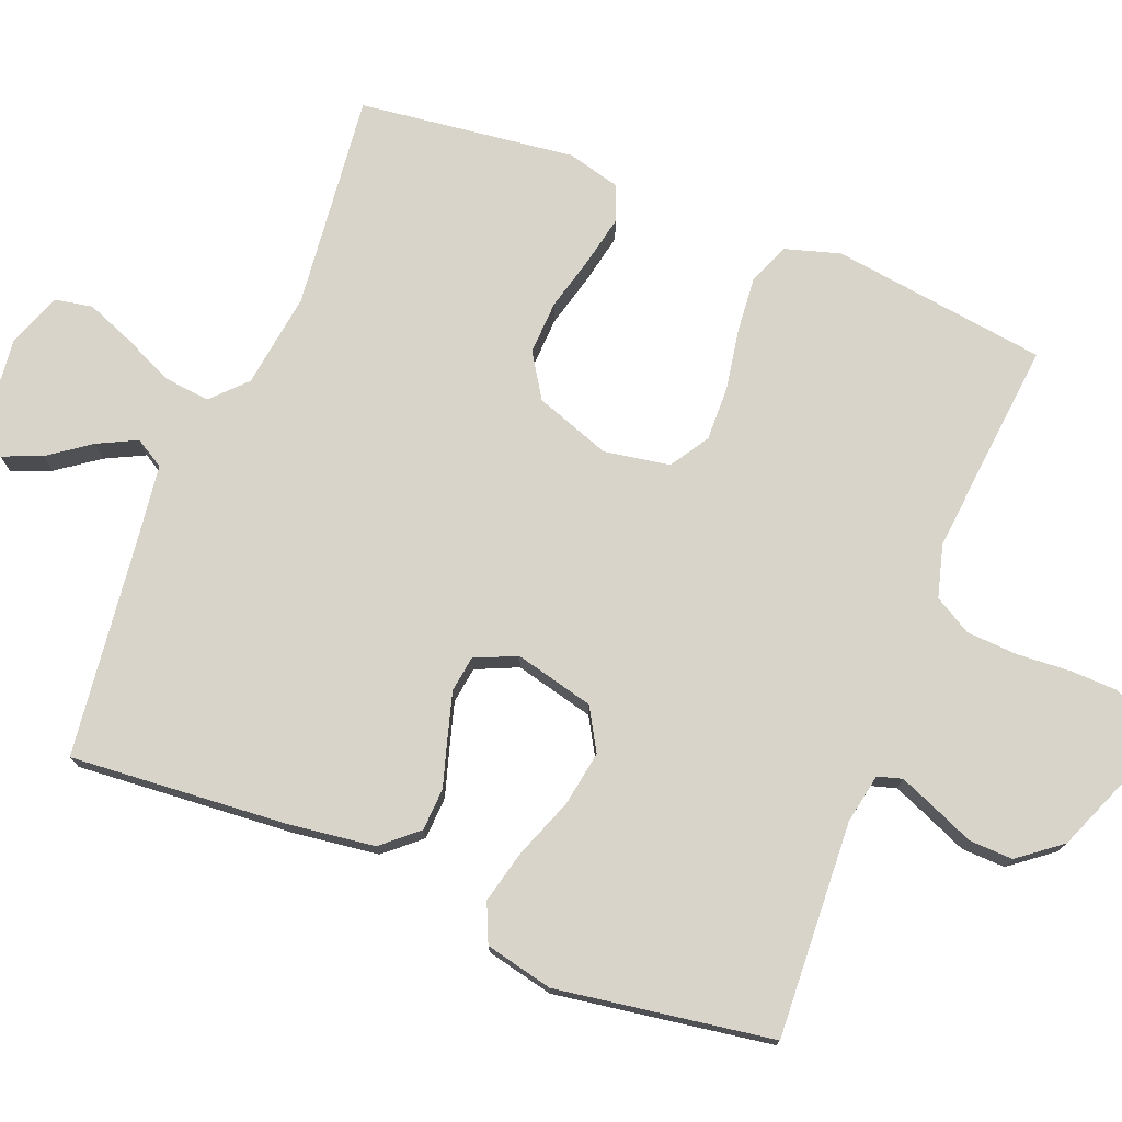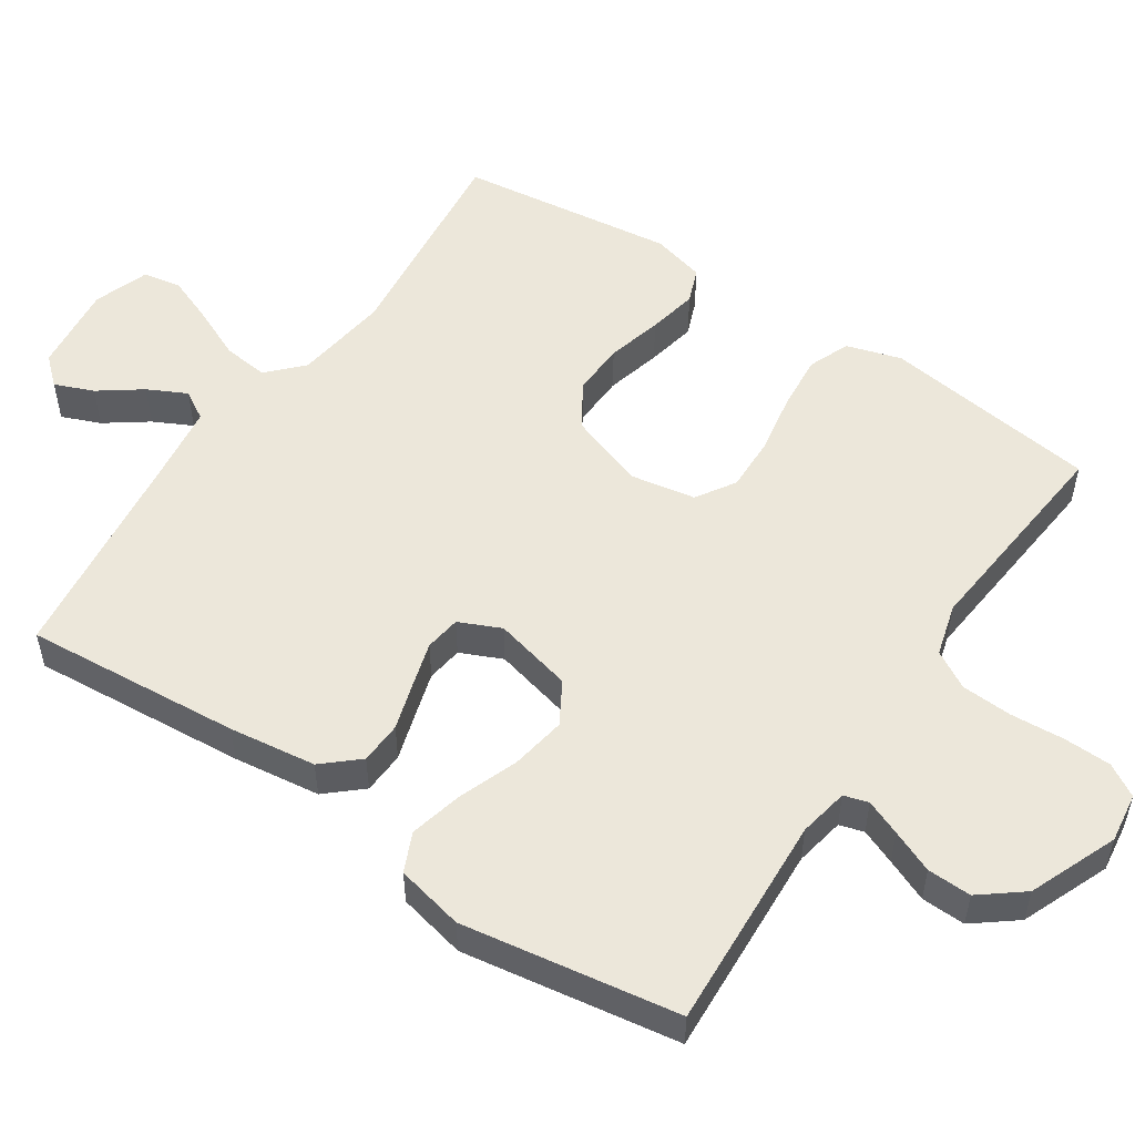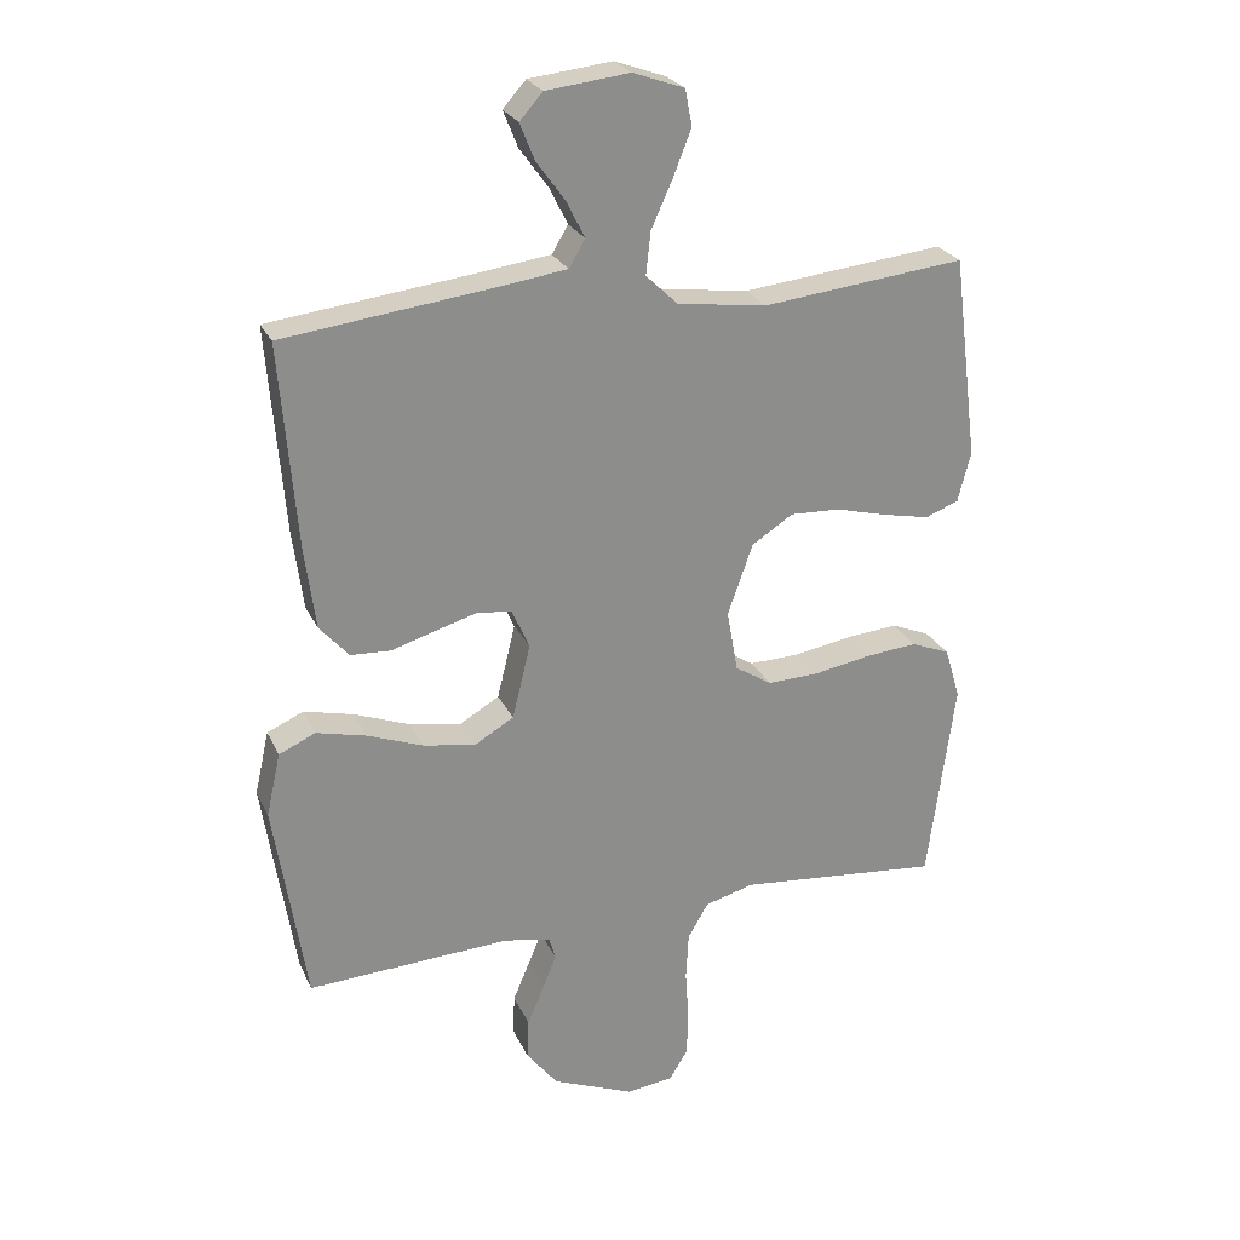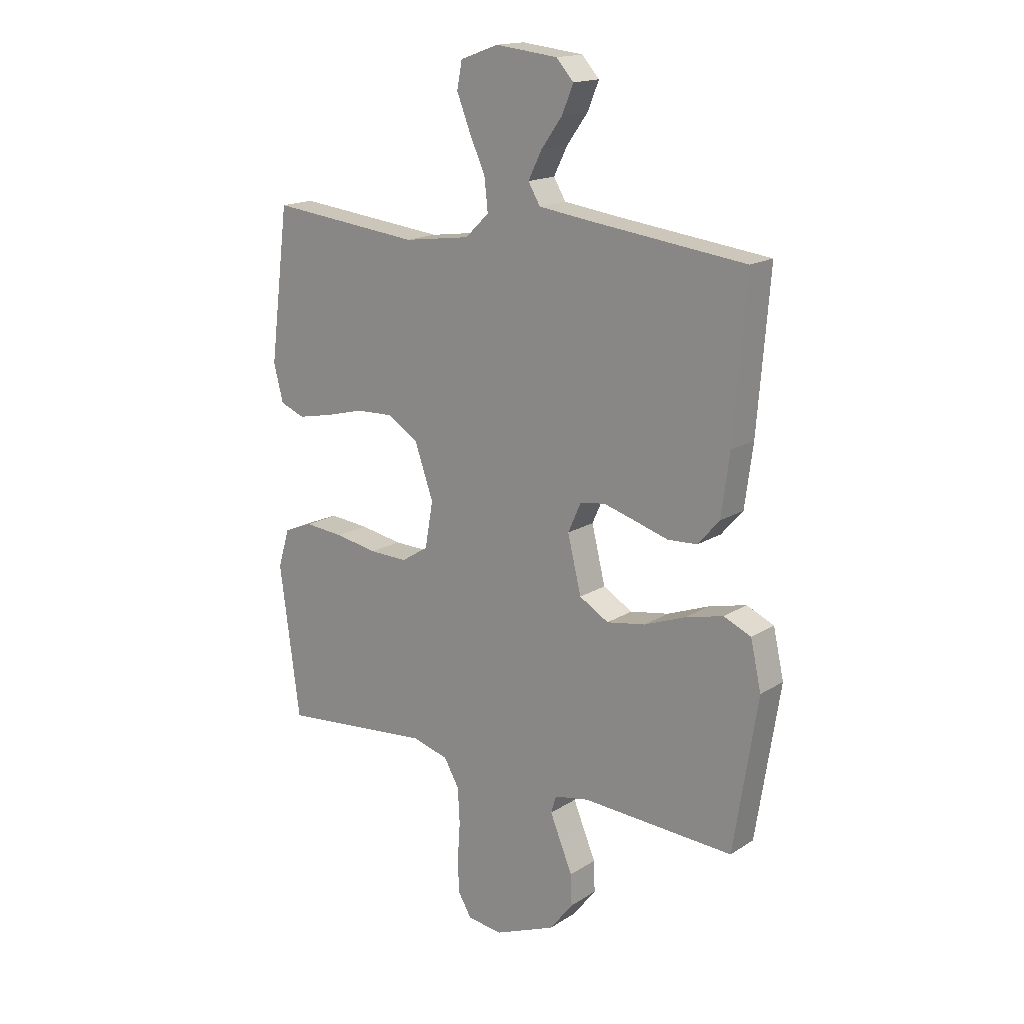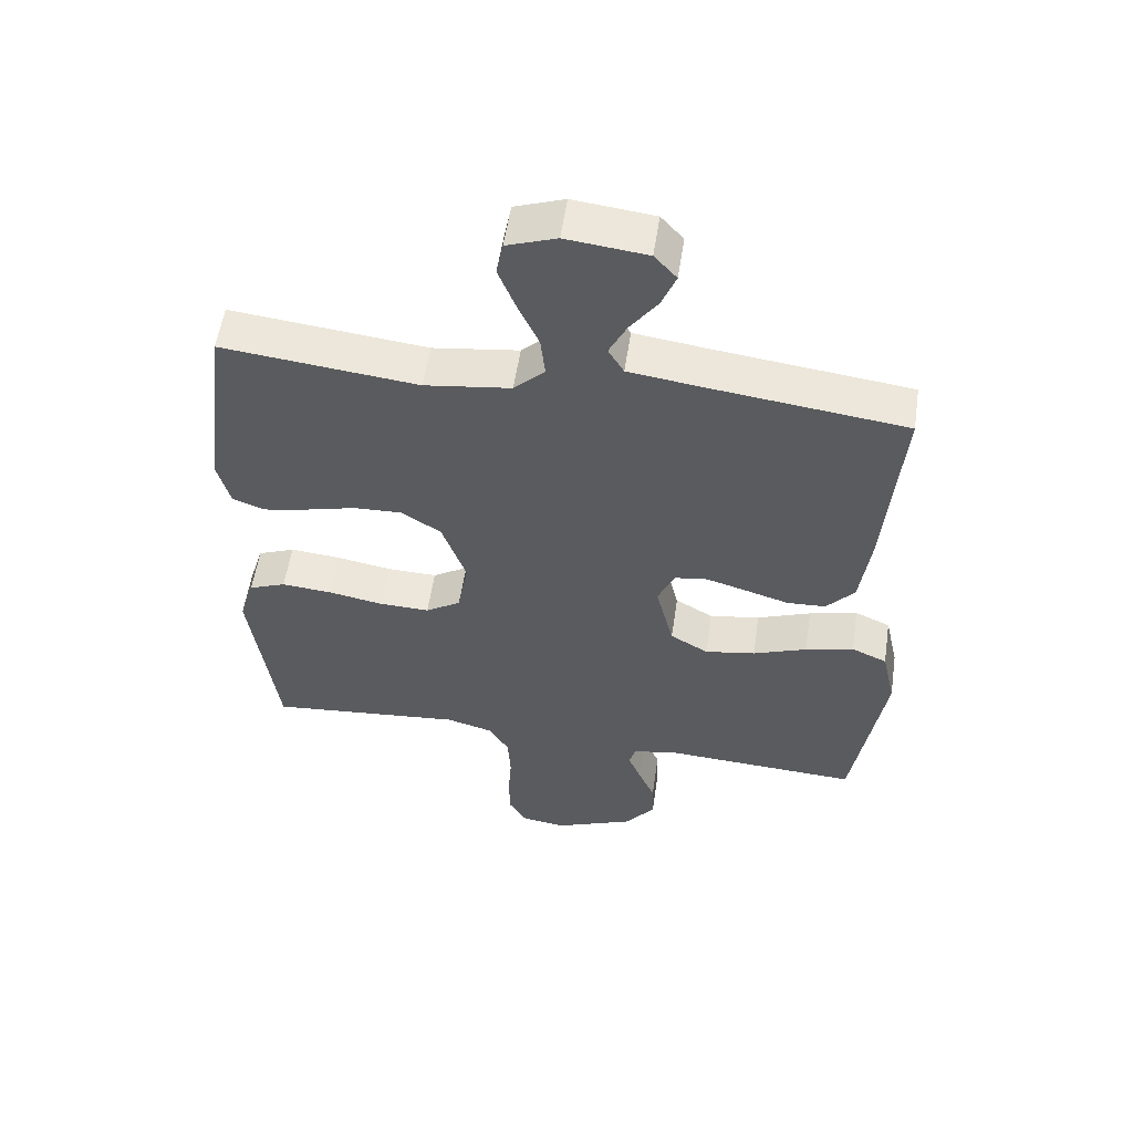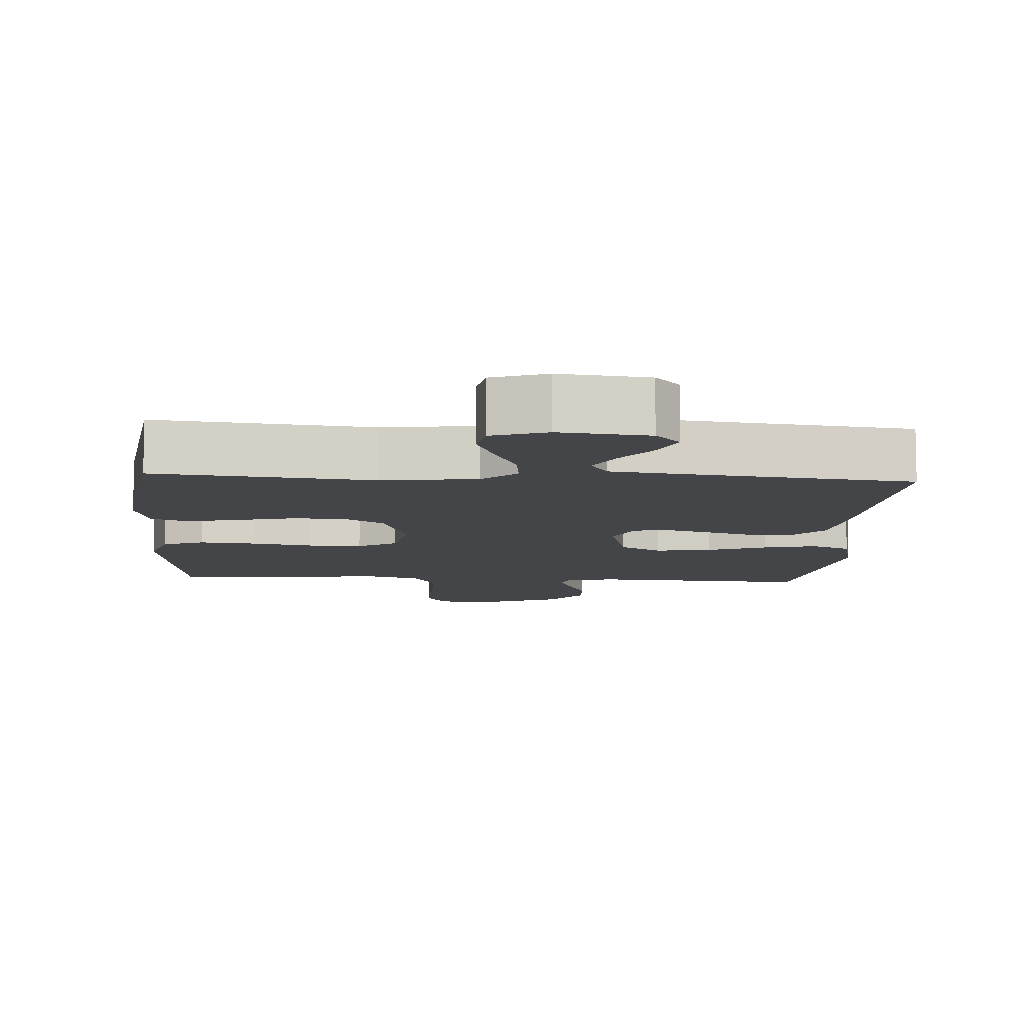
<metadata>
{"format":"obj","ext":"obj","renderer":"f3d","projection":"perspective","resolution":1024,"background":"white","views":[{"elev":75.2,"azim":111.7,"up":"+Y"},{"elev":53.1,"azim":123.7,"up":"+Y"},{"elev":25.3,"azim":159.6,"up":"+Z"},{"elev":16.6,"azim":38.4,"up":"+Z"},{"elev":55.7,"azim":8.5,"up":"+Z"},{"elev":-9.1,"azim":-3.6,"up":"+Y"}]}
</metadata>
<code>
v -0.5 0.07 -0.5
v -0.54 0.07 -0.2
v -0.517 0.07 -0.124
v -0.46 0.07 -0.101
v -0.382 0.07 -0.108
v -0.298 0.07 -0.123
v -0.222 0.07 -0.125
v -0.168 0.07 -0.091
v -0.152 0.07 0
v -0.189 0.07 0.105
v -0.25 0.07 0.144
v -0.324 0.07 0.141
v -0.401 0.07 0.121
v -0.47 0.07 0.107
v -0.519 0.07 0.126
v -0.538 0.07 0.2
v -0.5 0.07 0.5
v -0.2 0.07 0.467
v -0.068 0.07 0.485
v -0.021 0.07 0.53
v -0.028 0.07 0.593
v -0.06 0.07 0.664
v -0.086 0.07 0.73
v -0.076 0.07 0.783
v 0 0.07 0.81
v 0.123 0.07 0.796
v 0.157 0.07 0.758
v 0.135 0.07 0.704
v 0.093 0.07 0.646
v 0.066 0.07 0.592
v 0.09 0.07 0.552
v 0.2 0.07 0.537
v 0.5 0.07 0.5
v 0.476 0.07 0.2
v 0.46 0.07 0.079
v 0.417 0.07 0.03
v 0.358 0.07 0.027
v 0.292 0.07 0.047
v 0.23 0.07 0.065
v 0.18 0.07 0.058
v 0.154 0.07 0
v 0.181 0.07 -0.11
v 0.239 0.07 -0.144
v 0.316 0.07 -0.131
v 0.398 0.07 -0.1
v 0.472 0.07 -0.082
v 0.526 0.07 -0.106
v 0.547 0.07 -0.2
v 0.5 0.07 -0.5
v 0.2 0.07 -0.484
v 0.131 0.07 -0.497
v 0.121 0.07 -0.531
v 0.141 0.07 -0.58
v 0.166 0.07 -0.639
v 0.168 0.07 -0.7
v 0.122 0.07 -0.759
v 0 0.07 -0.809
v -0.069 0.07 -0.8
v -0.096 0.07 -0.755
v -0.098 0.07 -0.689
v -0.093 0.07 -0.614
v -0.097 0.07 -0.543
v -0.127 0.07 -0.491
v -0.2 0.07 -0.471
v -0.5 0 -0.5
v -0.54 0 -0.2
v -0.517 0 -0.124
v -0.46 0 -0.101
v -0.382 0 -0.108
v -0.298 0 -0.123
v -0.222 0 -0.125
v -0.168 0 -0.091
v -0.152 0 0
v -0.189 0 0.105
v -0.25 0 0.144
v -0.324 0 0.141
v -0.401 0 0.121
v -0.47 0 0.107
v -0.519 0 0.126
v -0.538 0 0.2
v -0.5 0 0.5
v -0.2 0 0.467
v -0.068 0 0.485
v -0.021 0 0.53
v -0.028 0 0.593
v -0.06 0 0.664
v -0.086 0 0.73
v -0.076 0 0.783
v 0 0 0.81
v 0.123 0 0.796
v 0.157 0 0.758
v 0.135 0 0.704
v 0.093 0 0.646
v 0.066 0 0.592
v 0.09 0 0.552
v 0.2 0 0.537
v 0.5 0 0.5
v 0.476 0 0.2
v 0.46 0 0.079
v 0.417 0 0.03
v 0.358 0 0.027
v 0.292 0 0.047
v 0.23 0 0.065
v 0.18 0 0.058
v 0.154 0 0
v 0.181 0 -0.11
v 0.239 0 -0.144
v 0.316 0 -0.131
v 0.398 0 -0.1
v 0.472 0 -0.082
v 0.526 0 -0.106
v 0.547 0 -0.2
v 0.5 0 -0.5
v 0.2 0 -0.484
v 0.131 0 -0.497
v 0.121 0 -0.531
v 0.141 0 -0.58
v 0.166 0 -0.639
v 0.168 0 -0.7
v 0.122 0 -0.759
v 0 0 -0.809
v -0.069 0 -0.8
v -0.096 0 -0.755
v -0.098 0 -0.689
v -0.093 0 -0.614
v -0.097 0 -0.543
v -0.127 0 -0.491
v -0.2 0 -0.471
f 58 59 60 61
f 58 61 62
f 57 58 62
f 56 57 62
f 53 54 55 56
f 52 53 56 62
f 51 52 62 63
f 47 48 49 50
f 44 45 46 47
f 43 44 47 50
f 42 43 50 51
f 35 36 37 38
f 35 38 39
f 32 33 34 35
f 31 32 35 39
f 30 31 39 40
f 26 27 28 29
f 26 29 30
f 25 26 30
f 21 22 23 24
f 21 24 25 30
f 15 16 17 18
f 15 18 19
f 12 13 14 15
f 12 15 19
f 11 12 19 20
f 3 4 5 6
f 3 6 7
f 64 1 2 3
f 64 3 7
f 63 64 7 8
f 41 42 51 63
f 41 63 8 9
f 40 41 9 10
f 20 21 30 40
f 10 11 20 40
f 125 124 123 122
f 126 125 122
f 126 122 121
f 126 121 120
f 120 119 118 117
f 126 120 117 116
f 127 126 116 115
f 114 113 112 111
f 111 110 109 108
f 114 111 108 107
f 115 114 107 106
f 102 101 100 99
f 103 102 99
f 99 98 97 96
f 103 99 96 95
f 104 103 95 94
f 93 92 91 90
f 94 93 90
f 94 90 89
f 88 87 86 85
f 94 89 88 85
f 82 81 80 79
f 83 82 79
f 79 78 77 76
f 83 79 76
f 84 83 76 75
f 70 69 68 67
f 71 70 67
f 67 66 65 128
f 71 67 128
f 72 71 128 127
f 127 115 106 105
f 73 72 127 105
f 74 73 105 104
f 104 94 85 84
f 104 84 75 74
f 1 65 66 2
f 2 66 67 3
f 3 67 68 4
f 4 68 69 5
f 5 69 70 6
f 6 70 71 7
f 7 71 72 8
f 8 72 73 9
f 9 73 74 10
f 10 74 75 11
f 11 75 76 12
f 12 76 77 13
f 13 77 78 14
f 14 78 79 15
f 15 79 80 16
f 16 80 81 17
f 17 81 82 18
f 18 82 83 19
f 19 83 84 20
f 20 84 85 21
f 21 85 86 22
f 22 86 87 23
f 23 87 88 24
f 24 88 89 25
f 25 89 90 26
f 26 90 91 27
f 27 91 92 28
f 28 92 93 29
f 29 93 94 30
f 30 94 95 31
f 31 95 96 32
f 32 96 97 33
f 33 97 98 34
f 34 98 99 35
f 35 99 100 36
f 36 100 101 37
f 37 101 102 38
f 38 102 103 39
f 39 103 104 40
f 40 104 105 41
f 41 105 106 42
f 42 106 107 43
f 43 107 108 44
f 44 108 109 45
f 45 109 110 46
f 46 110 111 47
f 47 111 112 48
f 48 112 113 49
f 49 113 114 50
f 50 114 115 51
f 51 115 116 52
f 52 116 117 53
f 53 117 118 54
f 54 118 119 55
f 55 119 120 56
f 56 120 121 57
f 57 121 122 58
f 58 122 123 59
f 59 123 124 60
f 60 124 125 61
f 61 125 126 62
f 62 126 127 63
f 63 127 128 64
f 64 128 65 1

</code>
